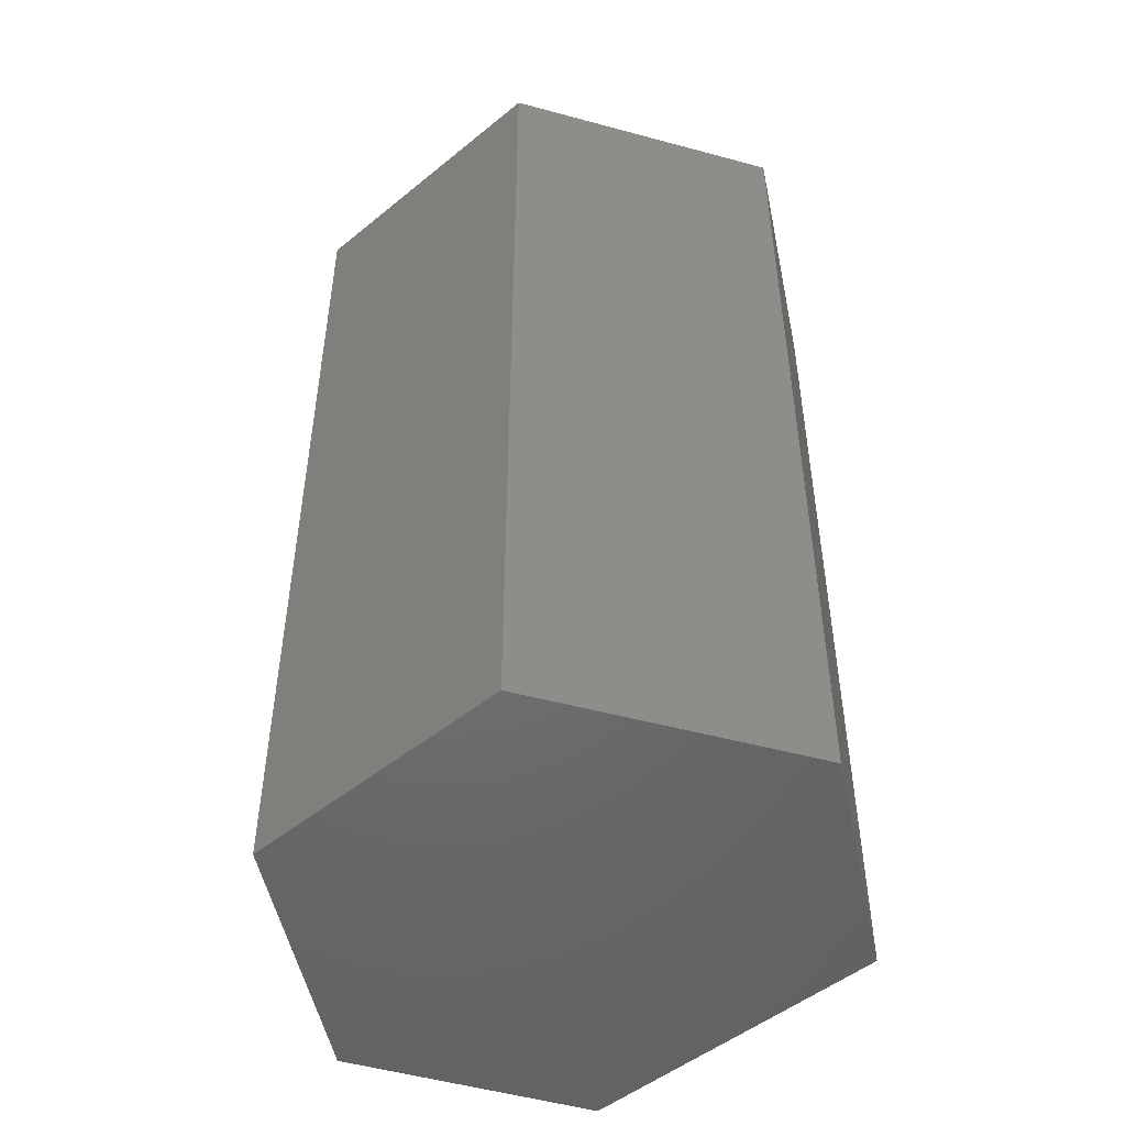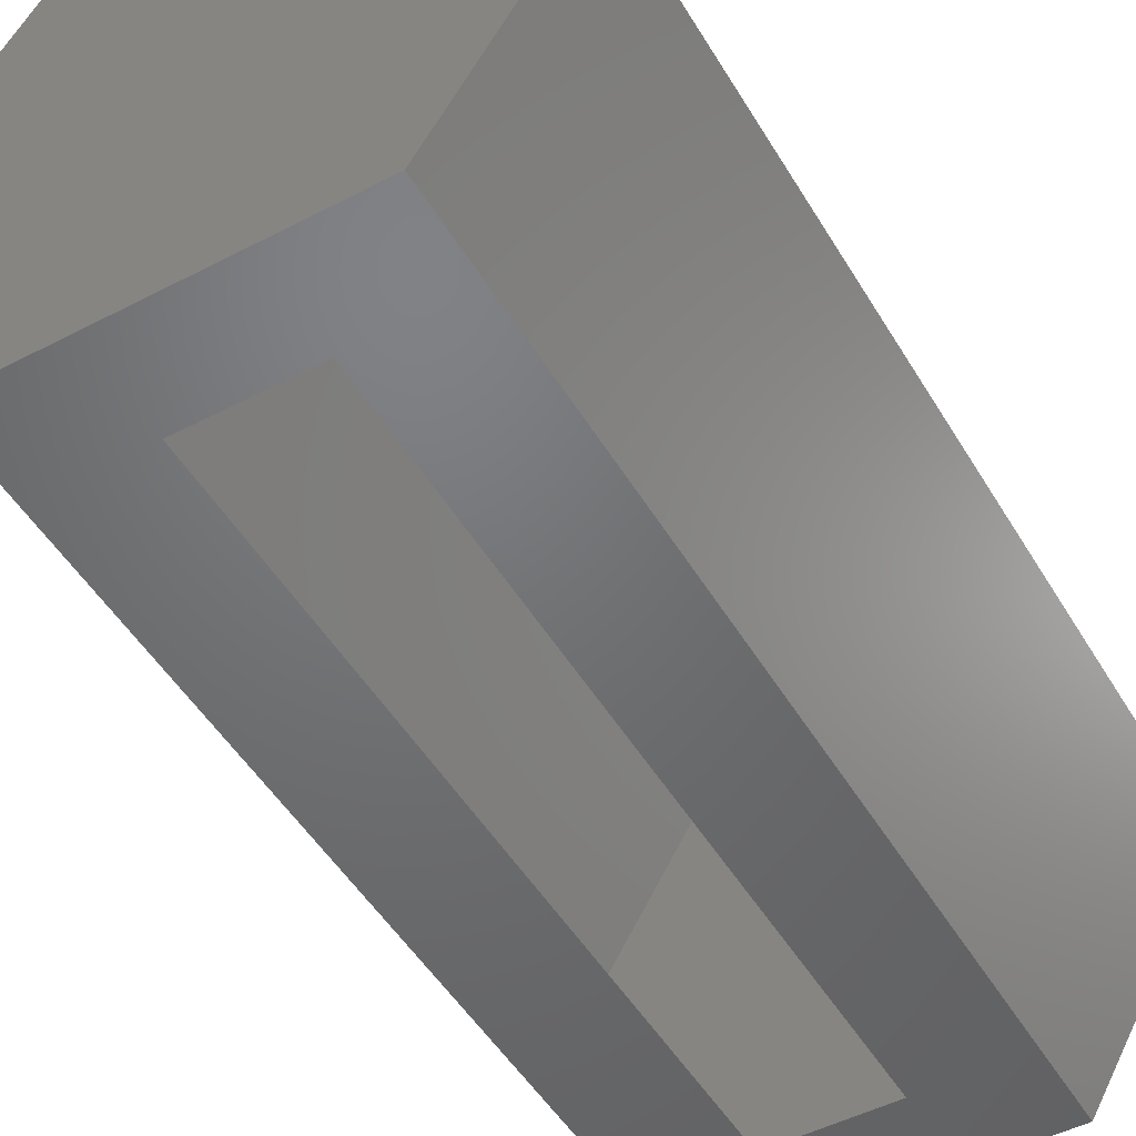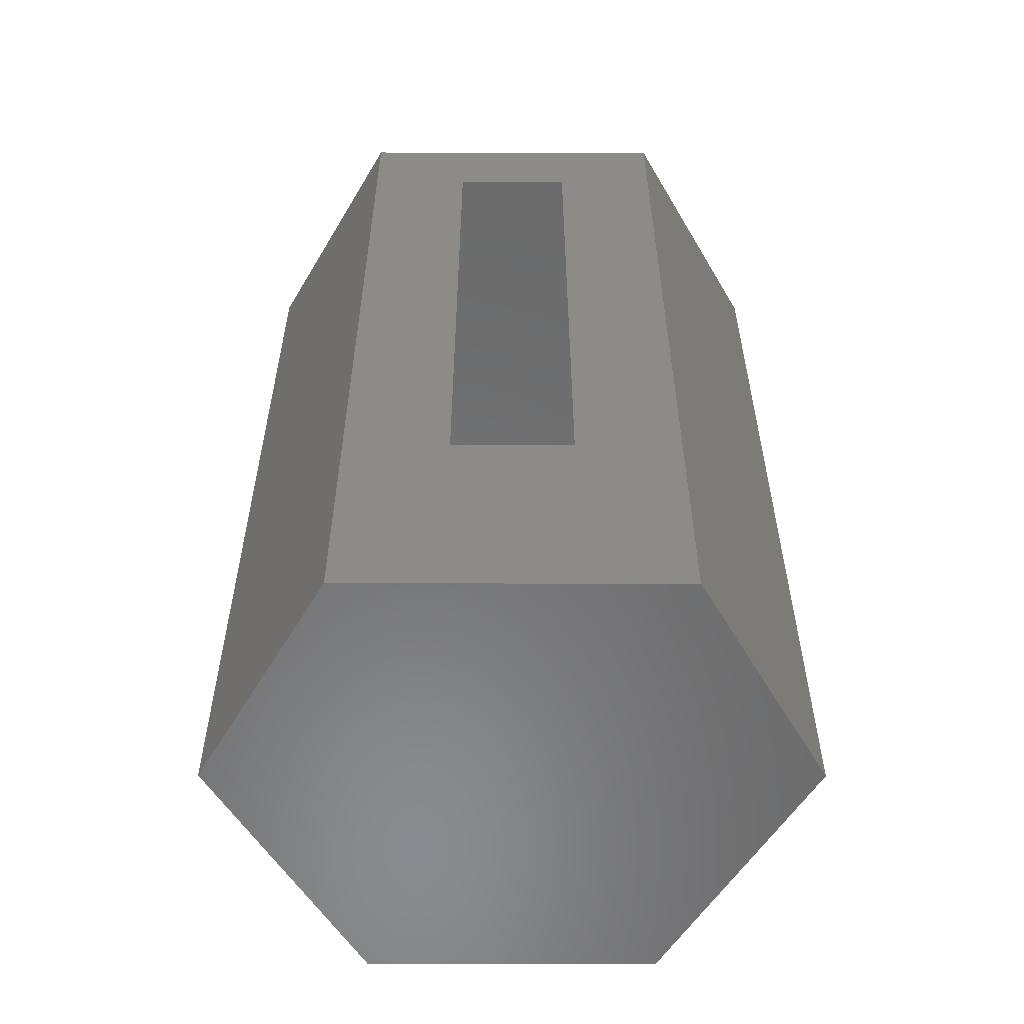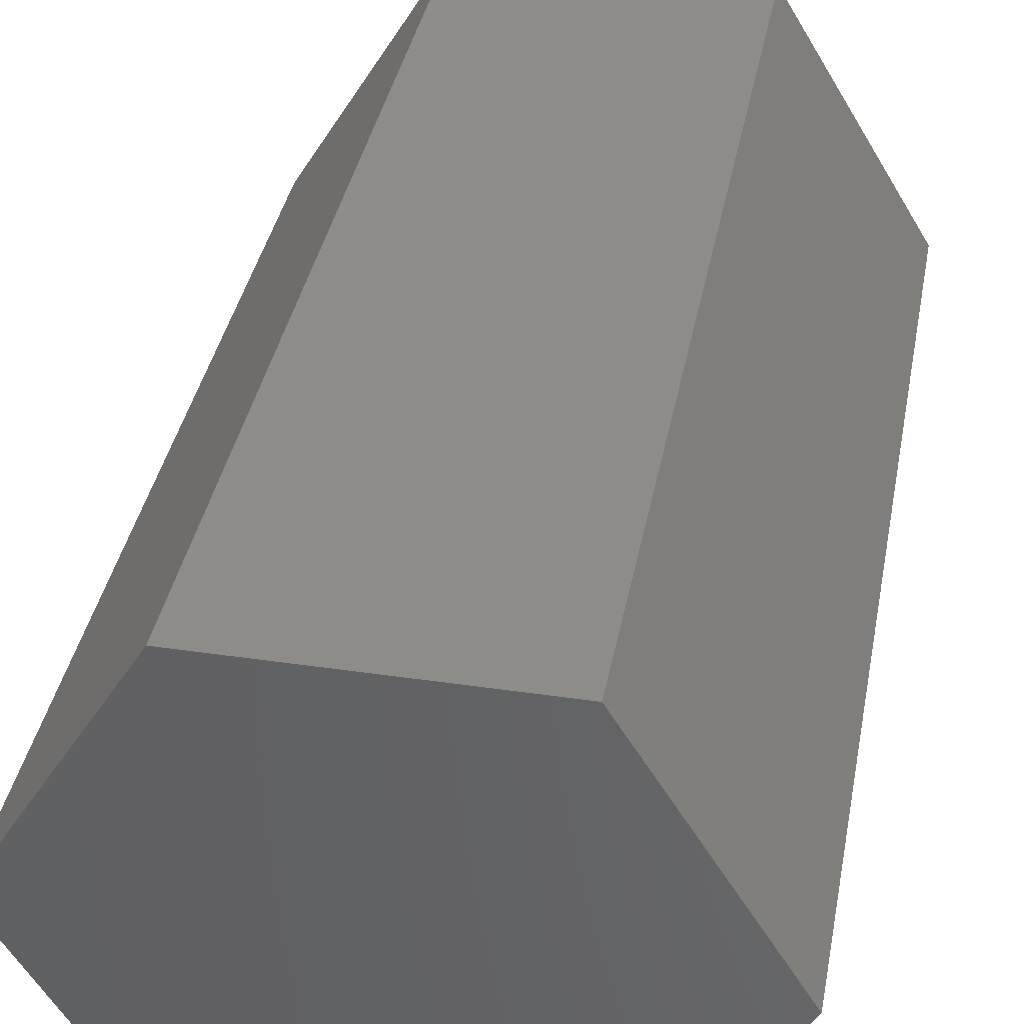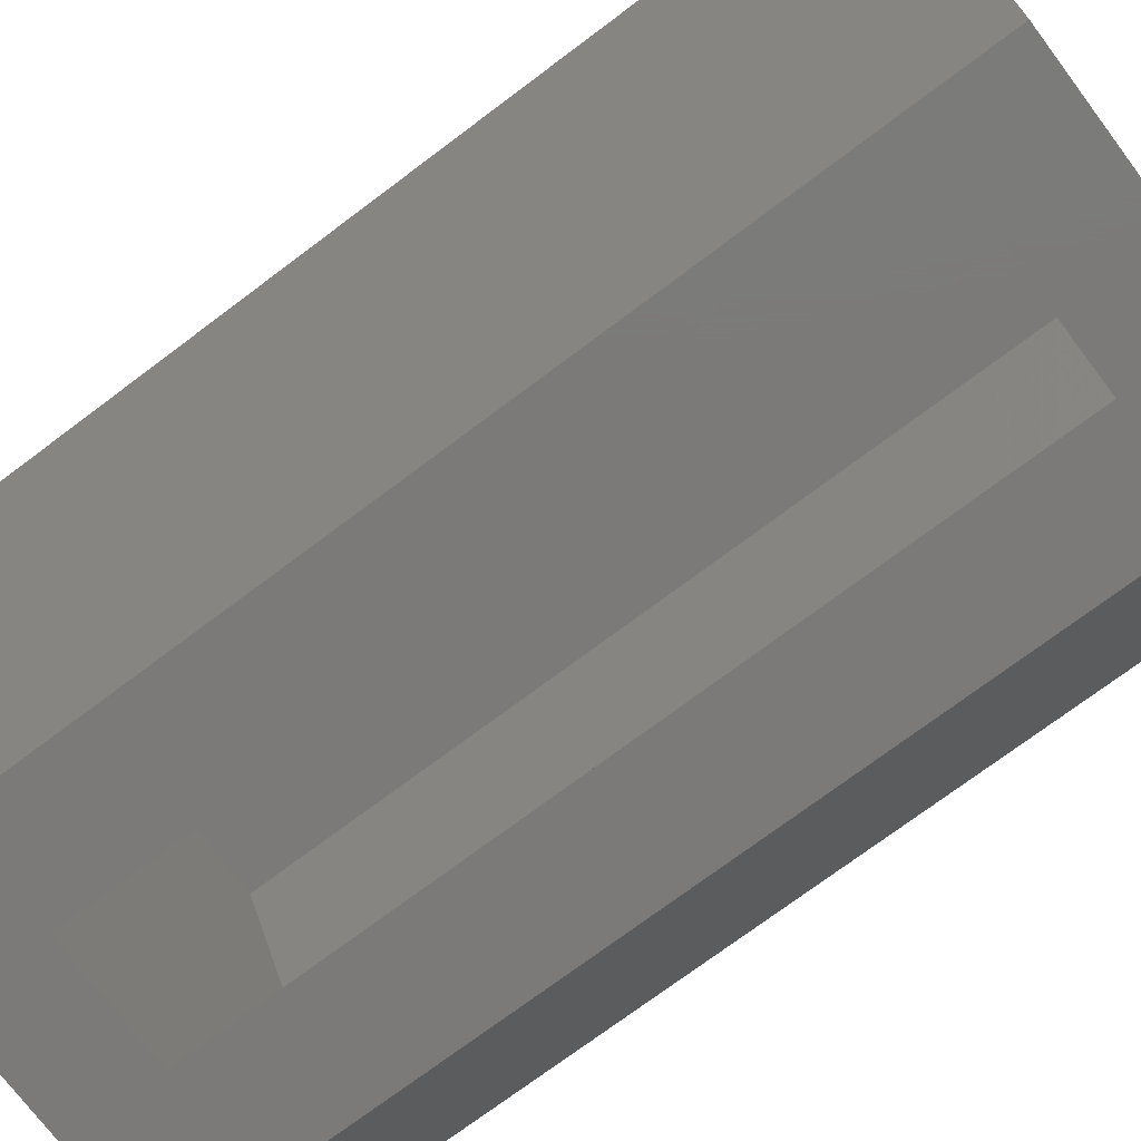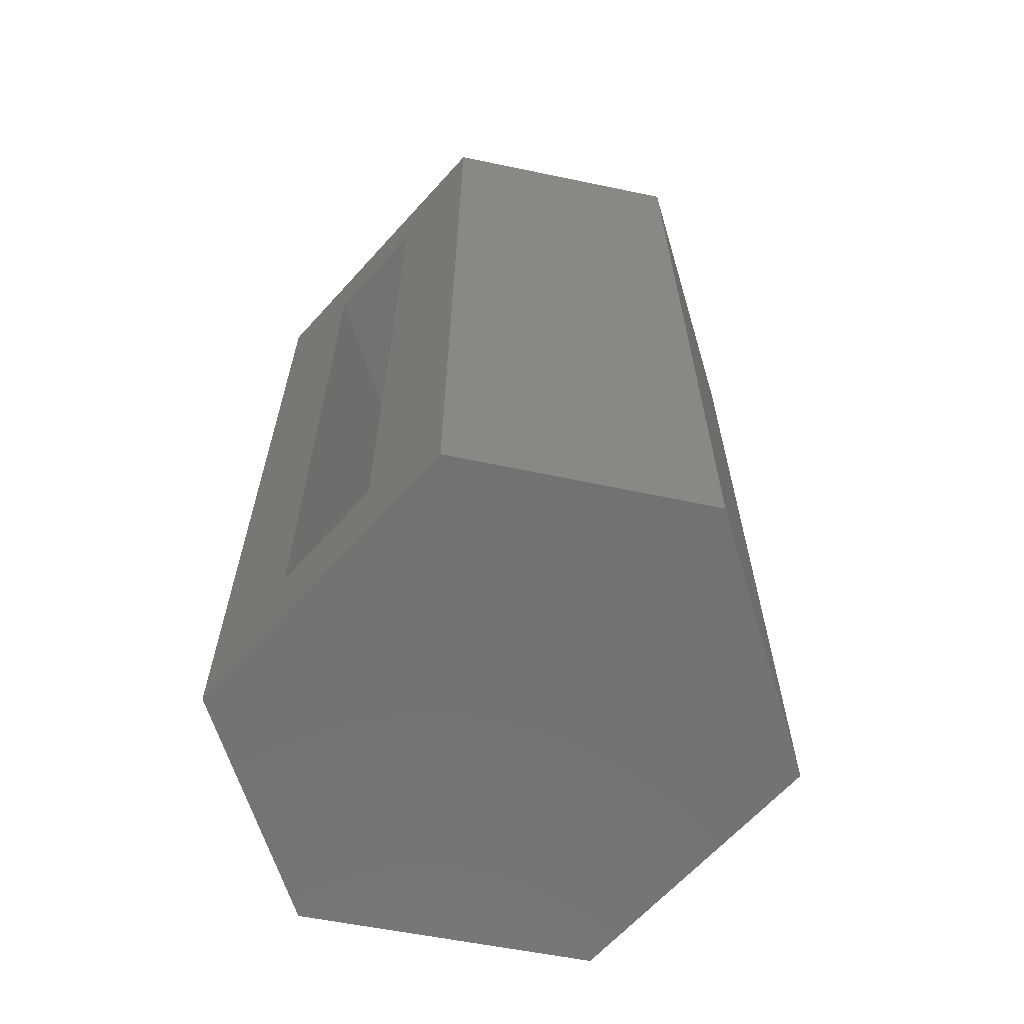
<metadata>
{"format":"stl","ext":"stl","renderer":"f3d","projection":"perspective","resolution":1024,"background":"white","views":[{"elev":-49.5,"azim":-138.0,"up":"+Z"},{"elev":-49.6,"azim":-150.1,"up":"+Y"},{"elev":-56.8,"azim":-0.1,"up":"+Z"},{"elev":37.8,"azim":-169.4,"up":"+Y"},{"elev":-73.7,"azim":126.9,"up":"+Y"},{"elev":-64.6,"azim":47.9,"up":"+Z"}]}
</metadata>
<code>
# stl→obj: 24 verts, 44 faces
v 0.1428 -0.1865 -0.03125
v 0.05231 -0.1865 0.04688
v -0.1428 -0.1865 -0.03125
v -0.05231 -0.1865 0.04688
v -0.1428 -0.1865 0.7812
v -0.05231 -0.1865 0.7031
v 0.1428 -0.1865 0.7812
v 0.05231 -0.1865 0.7031
v -0.1625 0.00245 0.04688
v -0.1625 0.00245 0.7031
v 0.1625 0.00245 0.04688
v 0.1625 0.00245 0.7031
v 0.08024 0.1377 0.04688
v -0.08024 0.1377 0.04688
v 0.08024 0.1377 0.7031
v -0.08024 0.1377 0.7031
v -0.2535 0.003301 -0.03125
v -0.2535 0.003301 0.7812
v 0.2535 0.003301 -0.03125
v 0.2535 0.003301 0.7812
v 0.1241 0.2158 -0.03125
v 0.1241 0.2158 0.7812
v -0.1241 0.2158 -0.03125
v -0.1241 0.2158 0.7812
f 1 2 3
f 3 2 4
f 3 4 5
f 5 4 6
f 5 6 7
f 7 6 8
f 7 8 1
f 1 8 2
f 9 10 4
f 4 10 6
f 2 8 11
f 11 8 12
f 13 14 11
f 11 14 9
f 11 9 2
f 2 9 4
f 15 12 16
f 16 12 10
f 12 8 10
f 10 8 6
f 17 3 18
f 18 3 5
f 1 19 7
f 7 19 20
f 19 21 20
f 20 21 22
f 21 23 22
f 22 23 24
f 23 17 24
f 24 17 18
f 19 1 21
f 17 23 3
f 3 23 21
f 3 21 1
f 22 7 20
f 7 22 5
f 5 22 24
f 5 24 18
f 11 12 13
f 13 12 15
f 13 15 14
f 14 15 16
f 14 16 9
f 9 16 10

</code>
